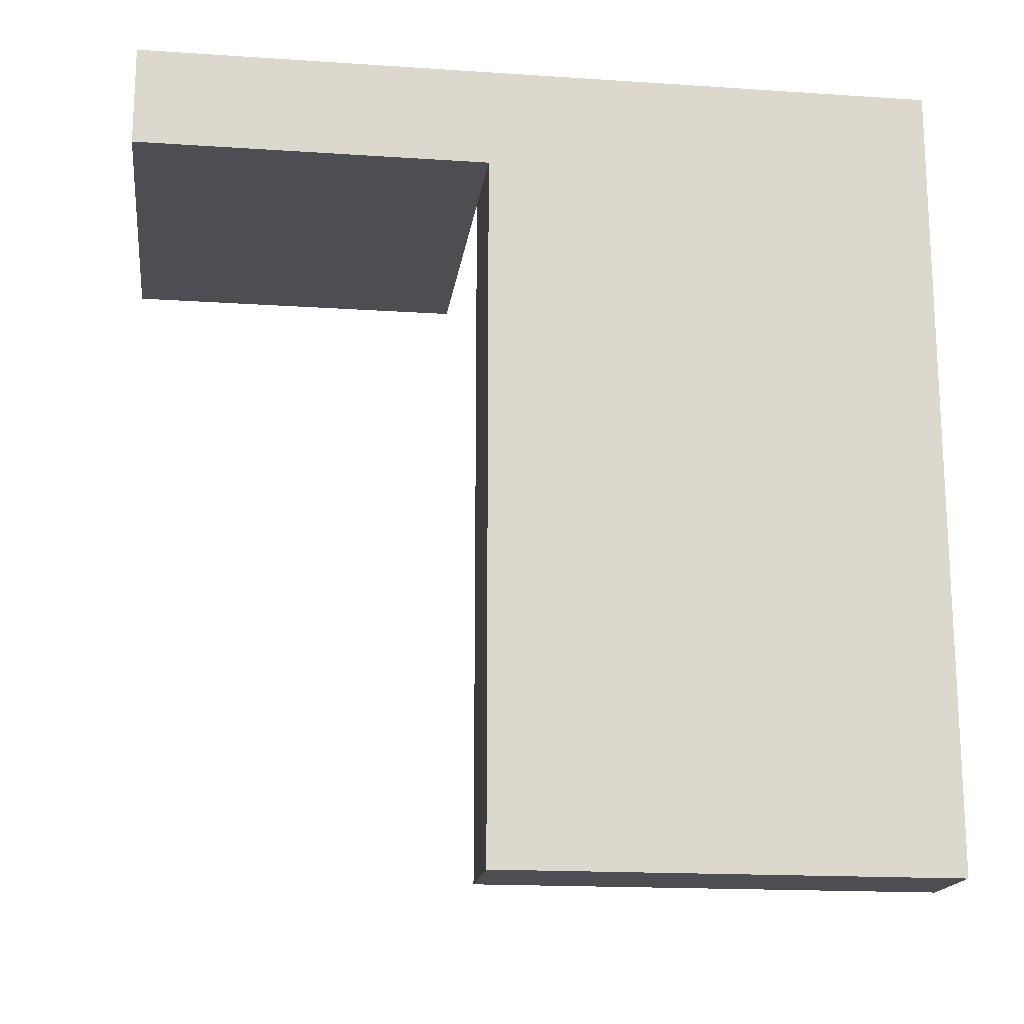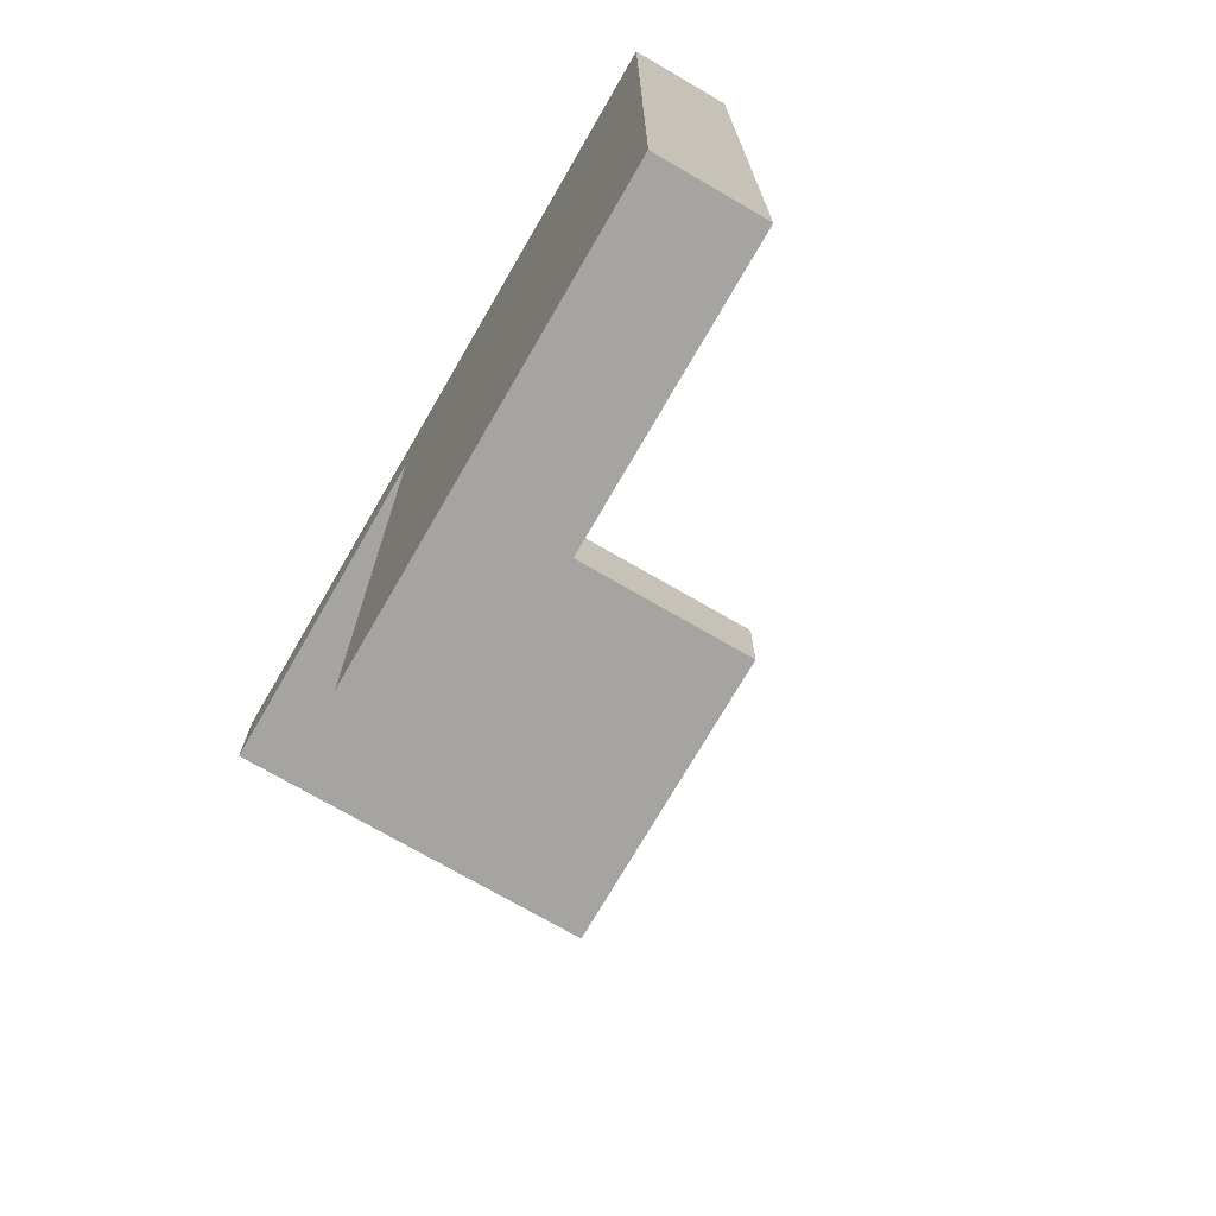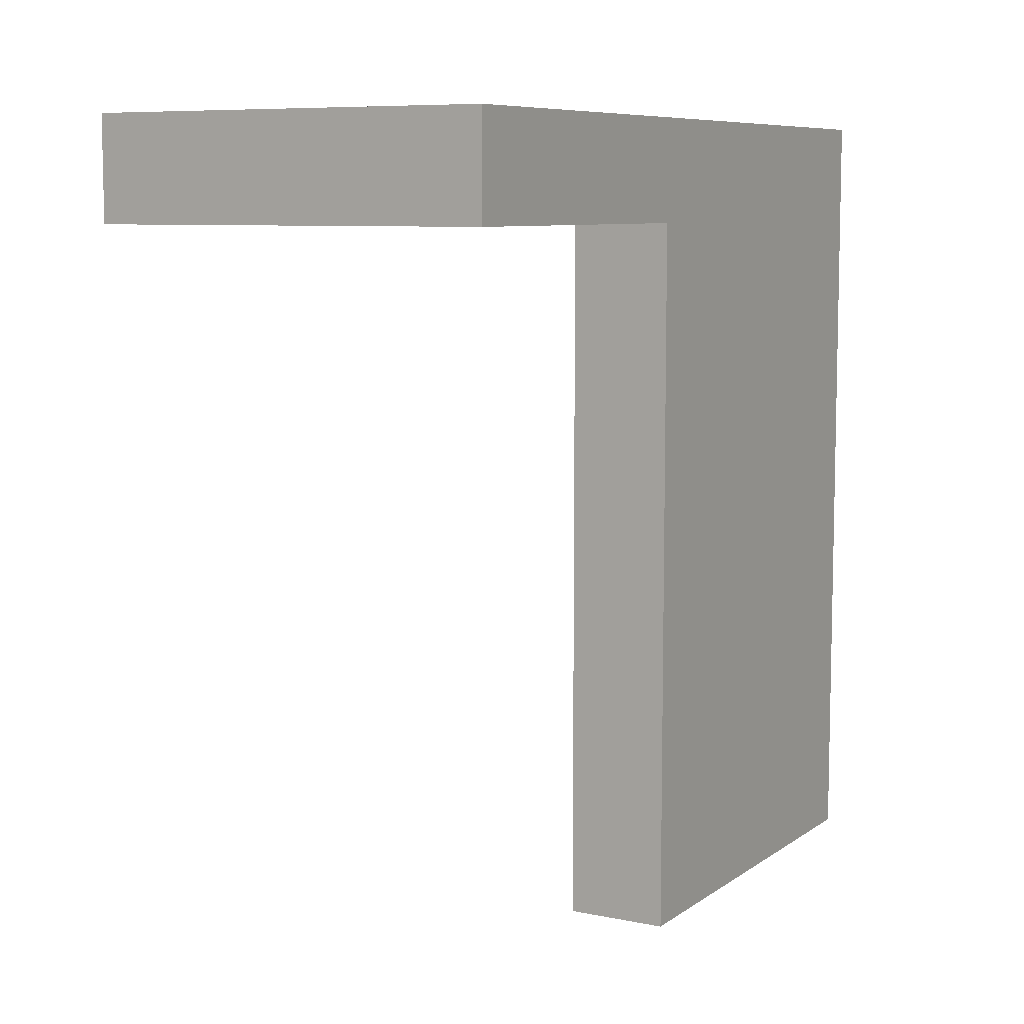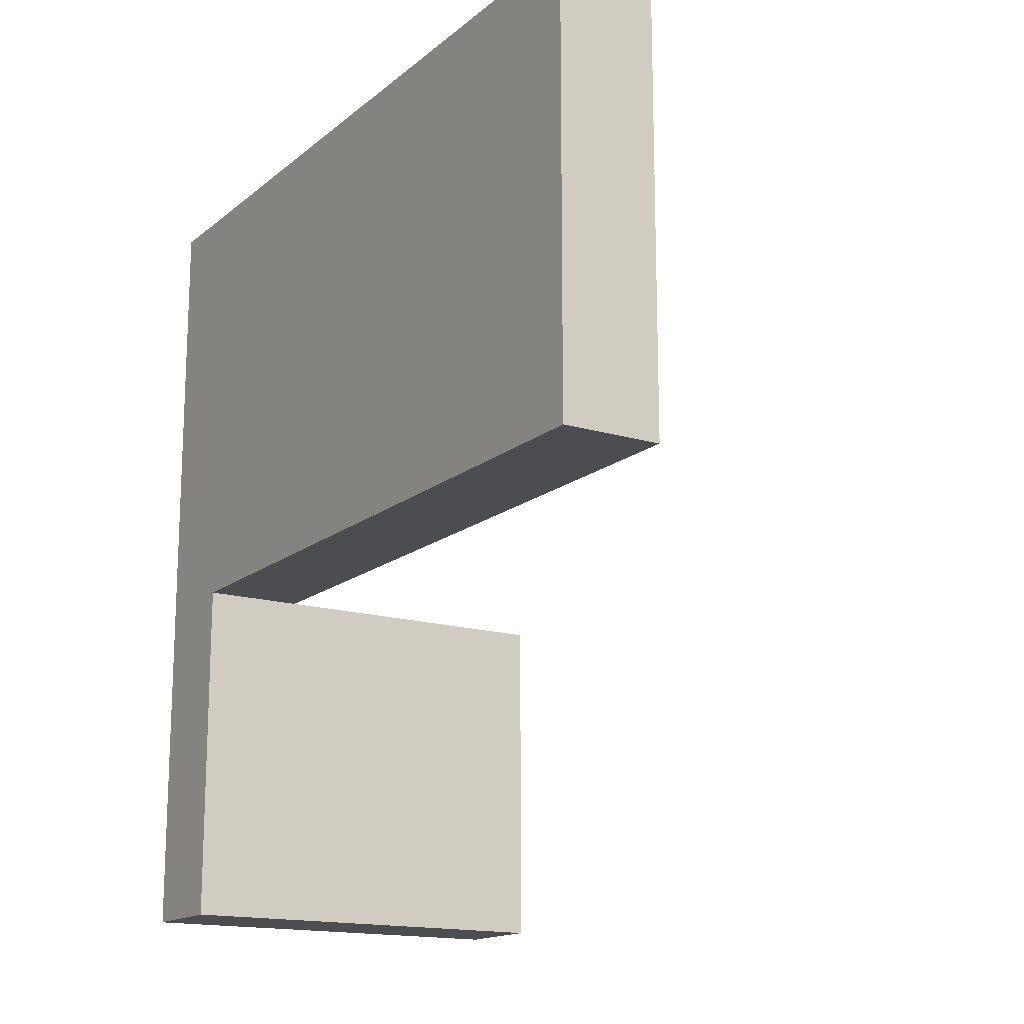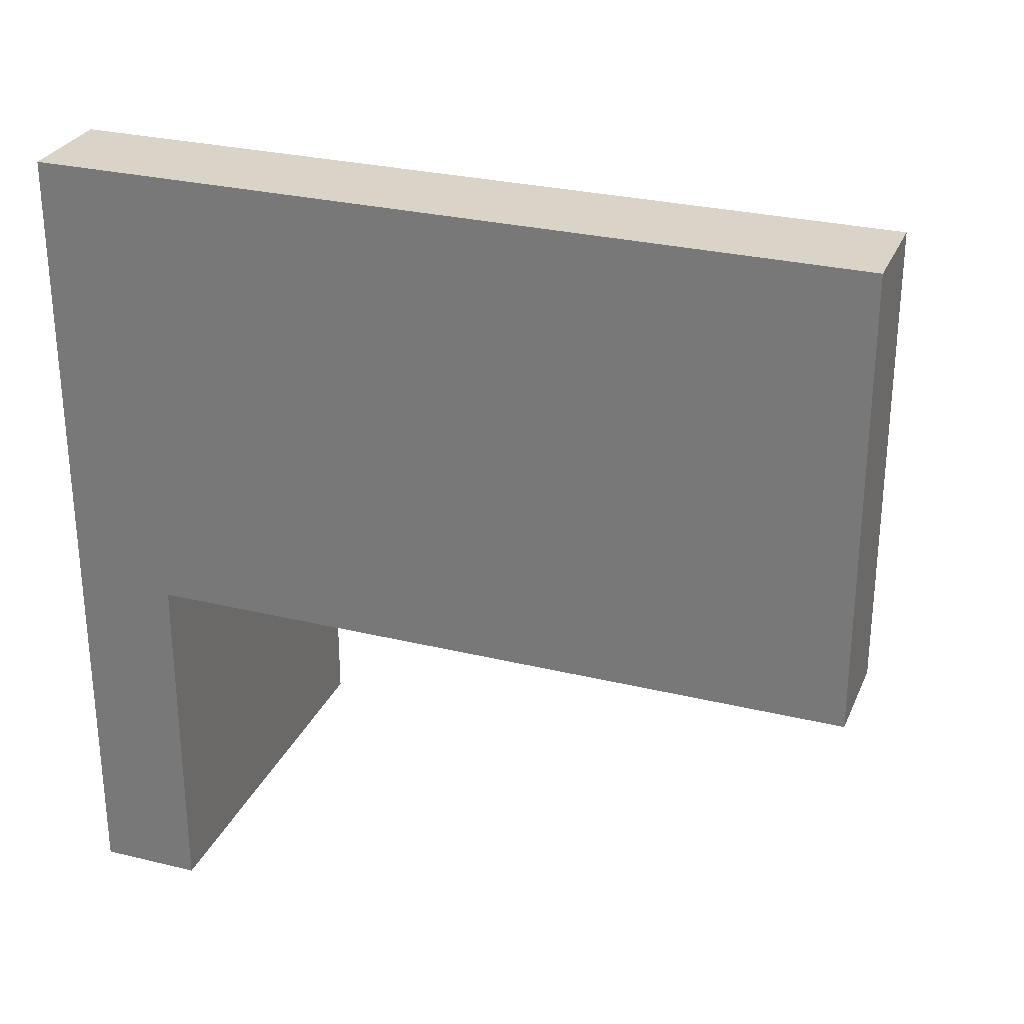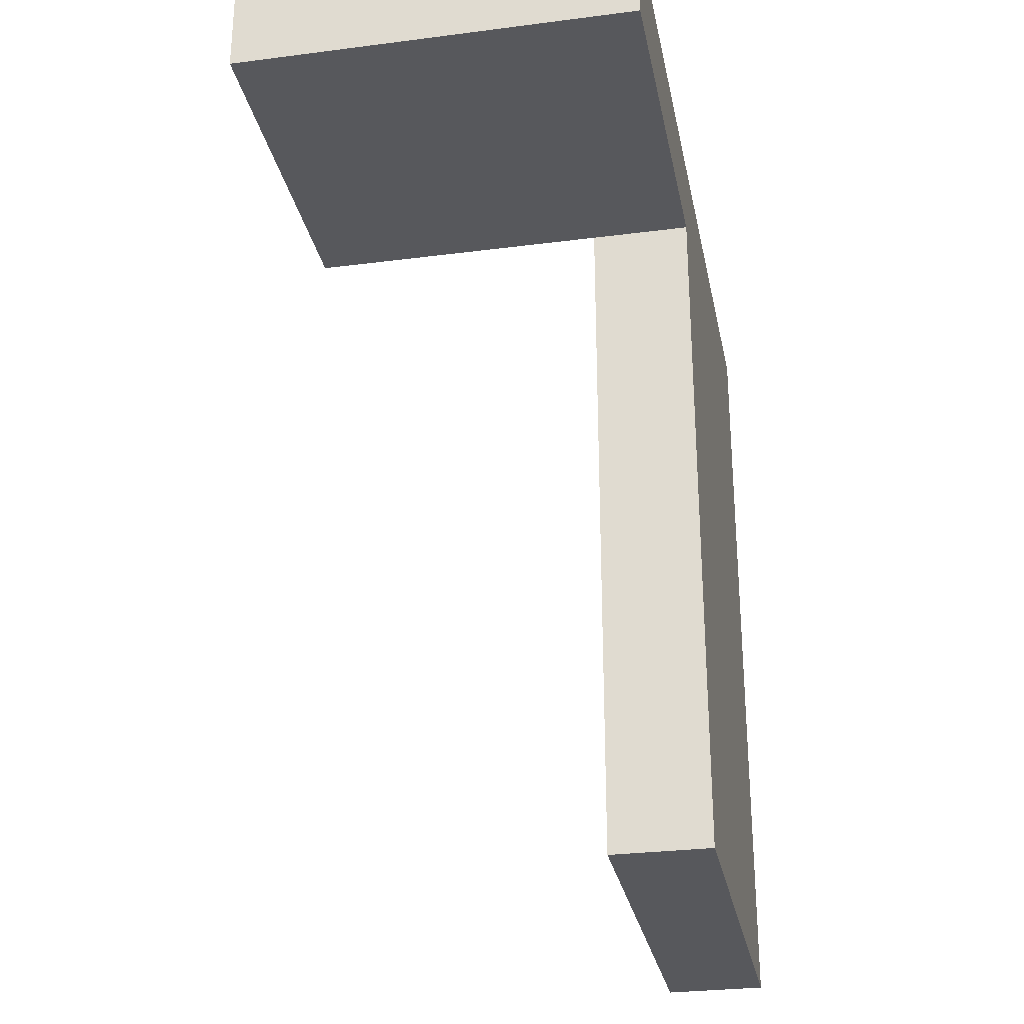
<metadata>
{"format":"obj","ext":"obj","renderer":"f3d","projection":"perspective","resolution":1024,"background":"white","views":[{"elev":-17.1,"azim":-97.6,"up":"+Y"},{"elev":-73.4,"azim":-30.1,"up":"+Y"},{"elev":8.0,"azim":-150.3,"up":"+Y"},{"elev":-15.9,"azim":-32.1,"up":"+Z"},{"elev":28.4,"azim":-69.9,"up":"+Z"},{"elev":-28.6,"azim":-169.0,"up":"+Y"}]}
</metadata>
<code>
g pb_Mesh345774
v 2 15 20
v 0 15 20
v 2 17 20
v 0 17 20
v 0 15 4
v 2 15 4
v 0 17 4
v 2 17 4
v 0 15 11
v 0 15 4
v 0 17 4
v 0 17 11
v 8 17 4
v 8 15 11
v 8 17 11
v 8 15 4
v 0 17 4
v 2 17 4
v 2 17 11
v 0 17 11
v 2 15 11
v 0 15 4
v 0 15 11
v 2 15 4
v 0 9 20
v 2 9 20
v 2 15 11
v 0 15 11
v 2 9 11
v 0 9 11
v 0 15 20
v 0 17 20
v 2 17 11
v 2 15 20
v 2 17 20
v 2 15 11
v 2 17 20
v 0 17 20
v 2 1 20
v 0 1 11
v 0 1 20
v 2 1 11
v 0 9 20
v 0 9 11
v 2 9 20
v 2 9 11
v 0 1 11
v 0 1 20
v 0 1 20
v 2 1 20
v 2 1 20
v 2 1 11
v 2 1 11
v 0 1 11
v 2 15 11
v 2 17 11
v 8 15 11
v 8 17 11
v 8 17 11
v 8 17 4
v 8 17 4
v 8 15 4
v 8 15 4
v 8 15 11
g pb_Mesh345774_0
f 3 2 1
f 3 4 2
f 7 6 5
f 7 8 6
f 11 10 9
f 11 9 12
f 15 14 13
f 14 16 13
f 19 18 17
f 19 17 20
f 23 22 21
f 22 24 21
f 25 1 2
f 25 26 1
f 29 28 27
f 29 30 28
f 12 9 31
f 12 31 32
f 35 34 33
f 34 36 33
f 37 19 20
f 37 20 38
f 41 40 39
f 40 42 39
f 9 44 43
f 9 43 31
f 34 45 36
f 45 46 36
f 47 43 44
f 47 48 43
f 49 26 25
f 49 50 26
f 51 46 45
f 51 52 46
f 53 30 29
f 53 54 30
f 57 56 55
f 57 58 56
f 59 18 19
f 59 60 18
f 61 6 8
f 61 62 6
f 63 21 24
f 63 64 21

</code>
